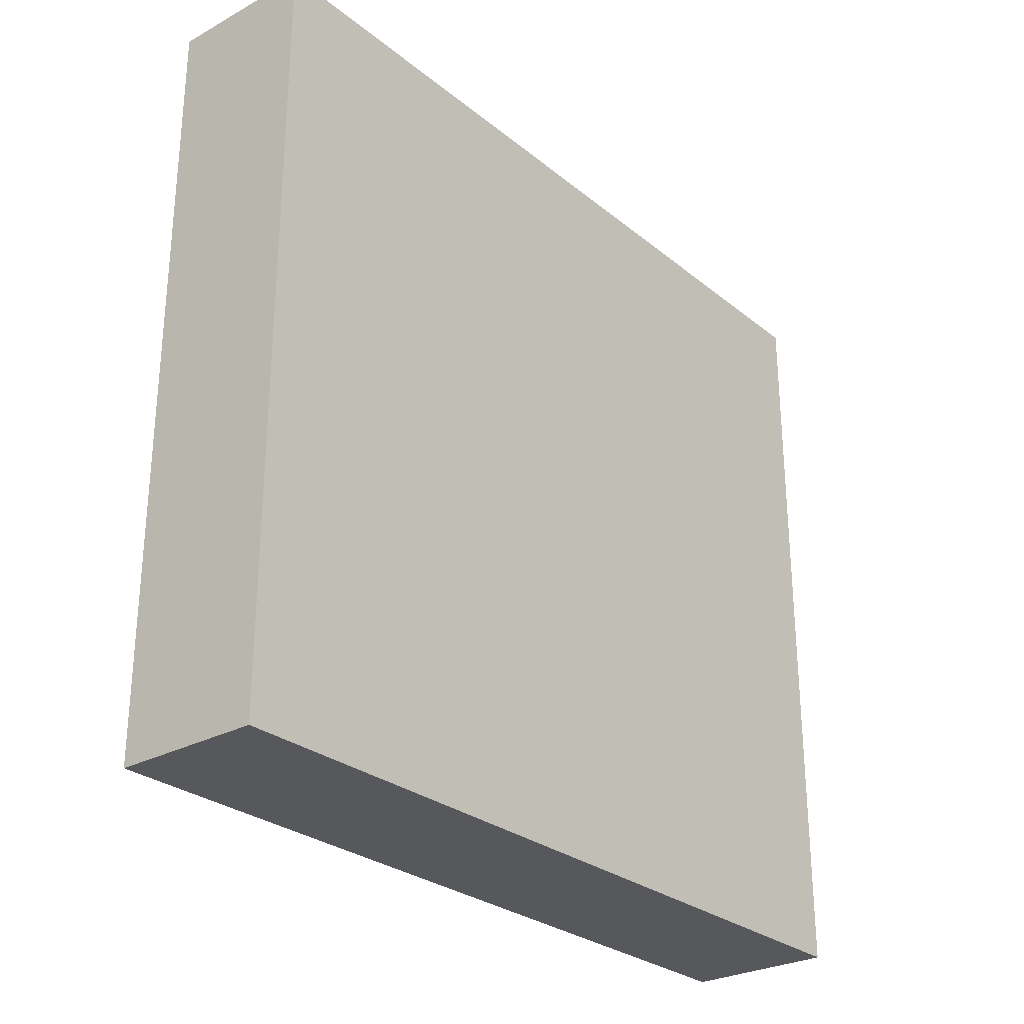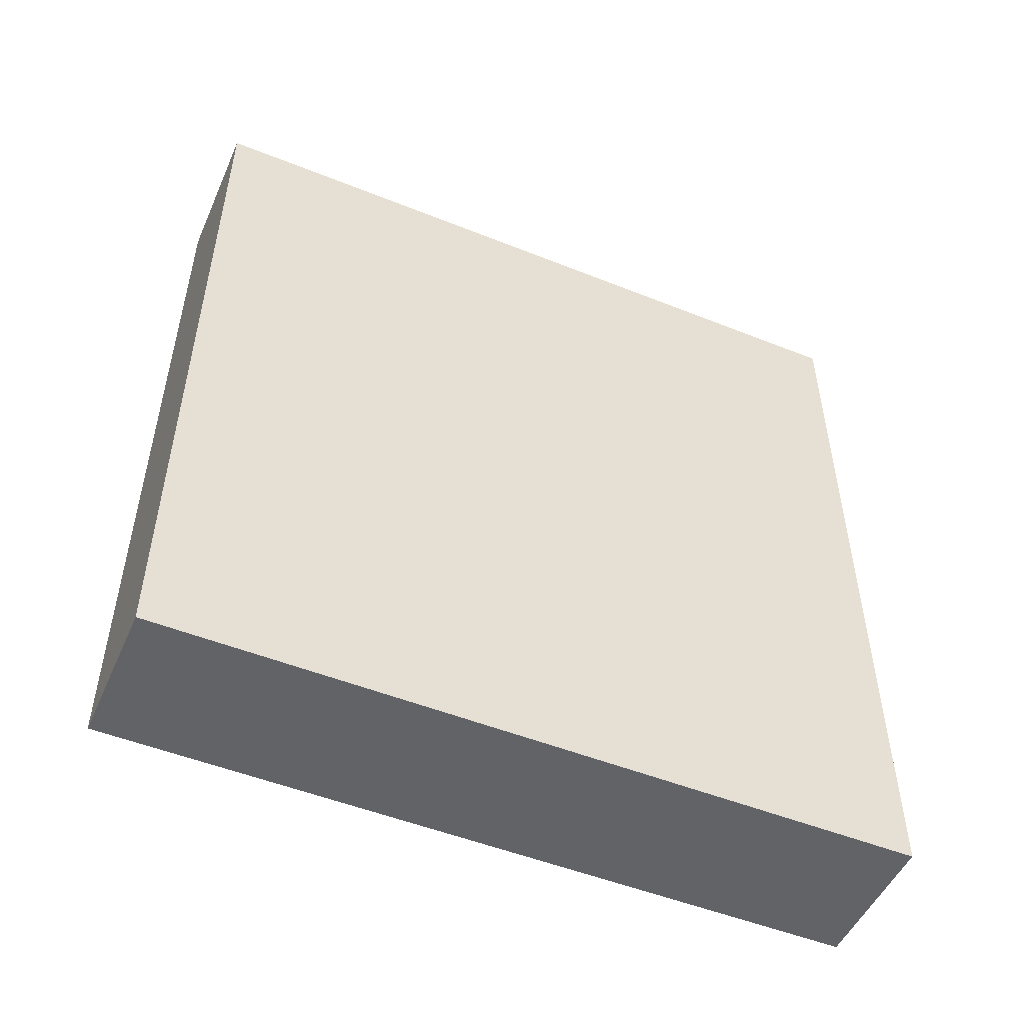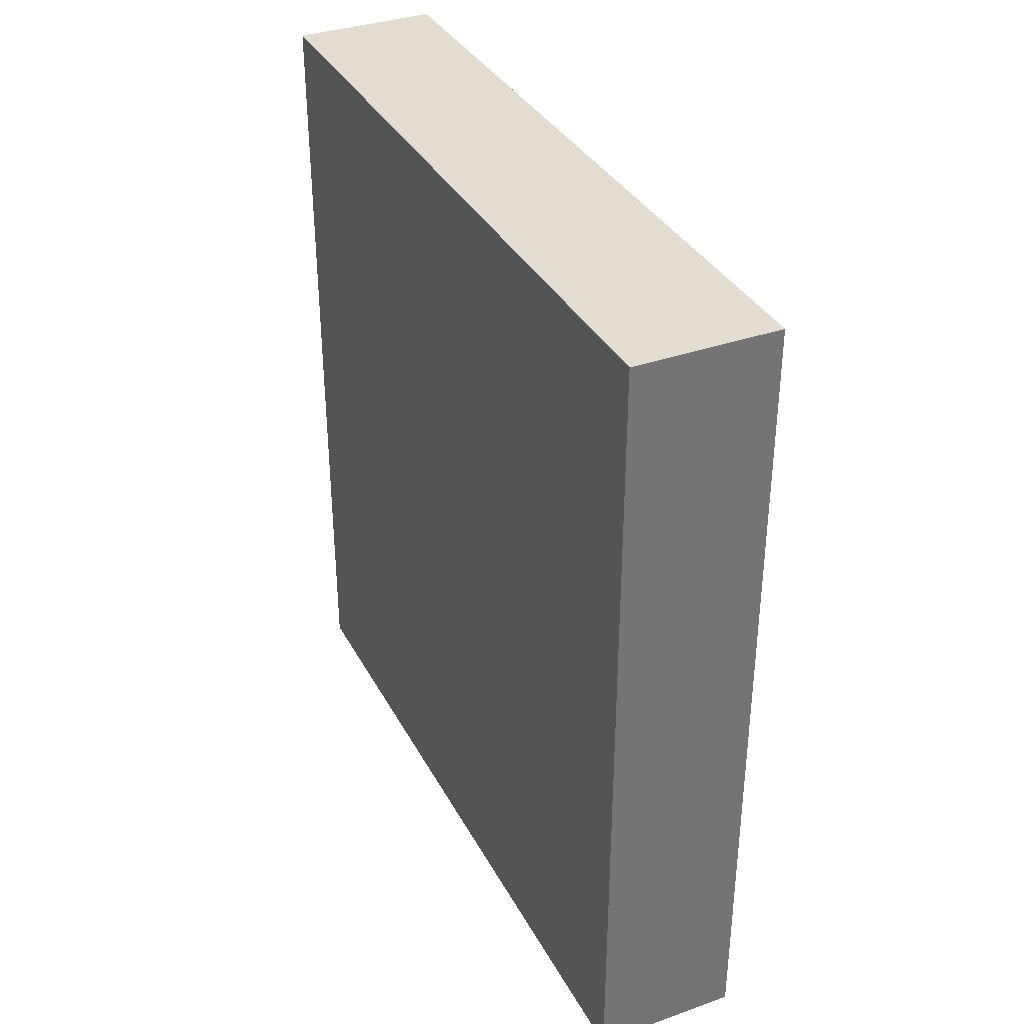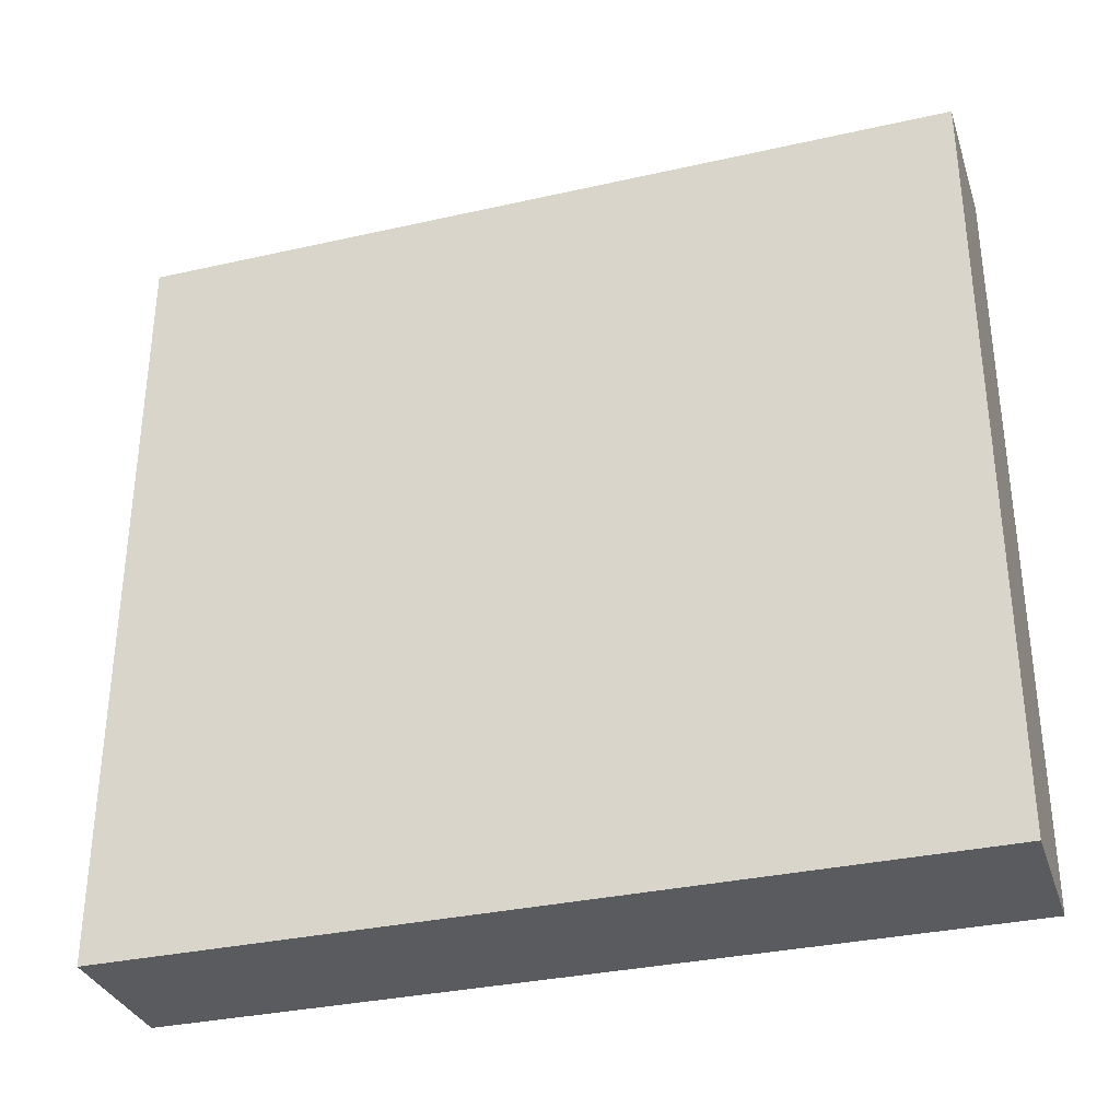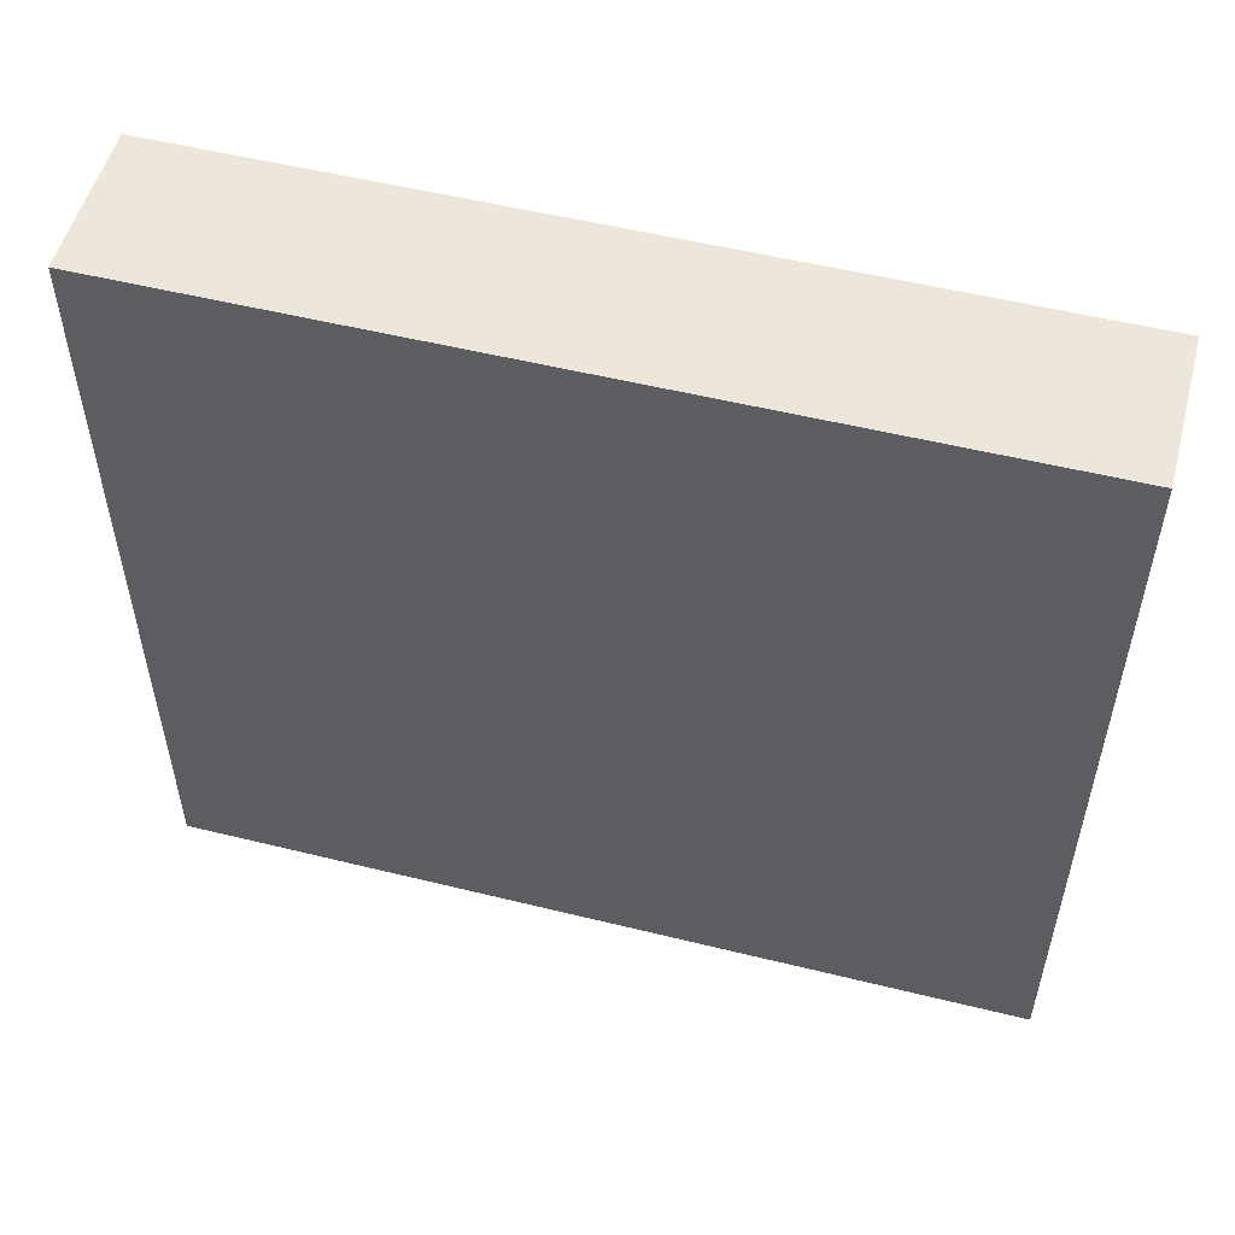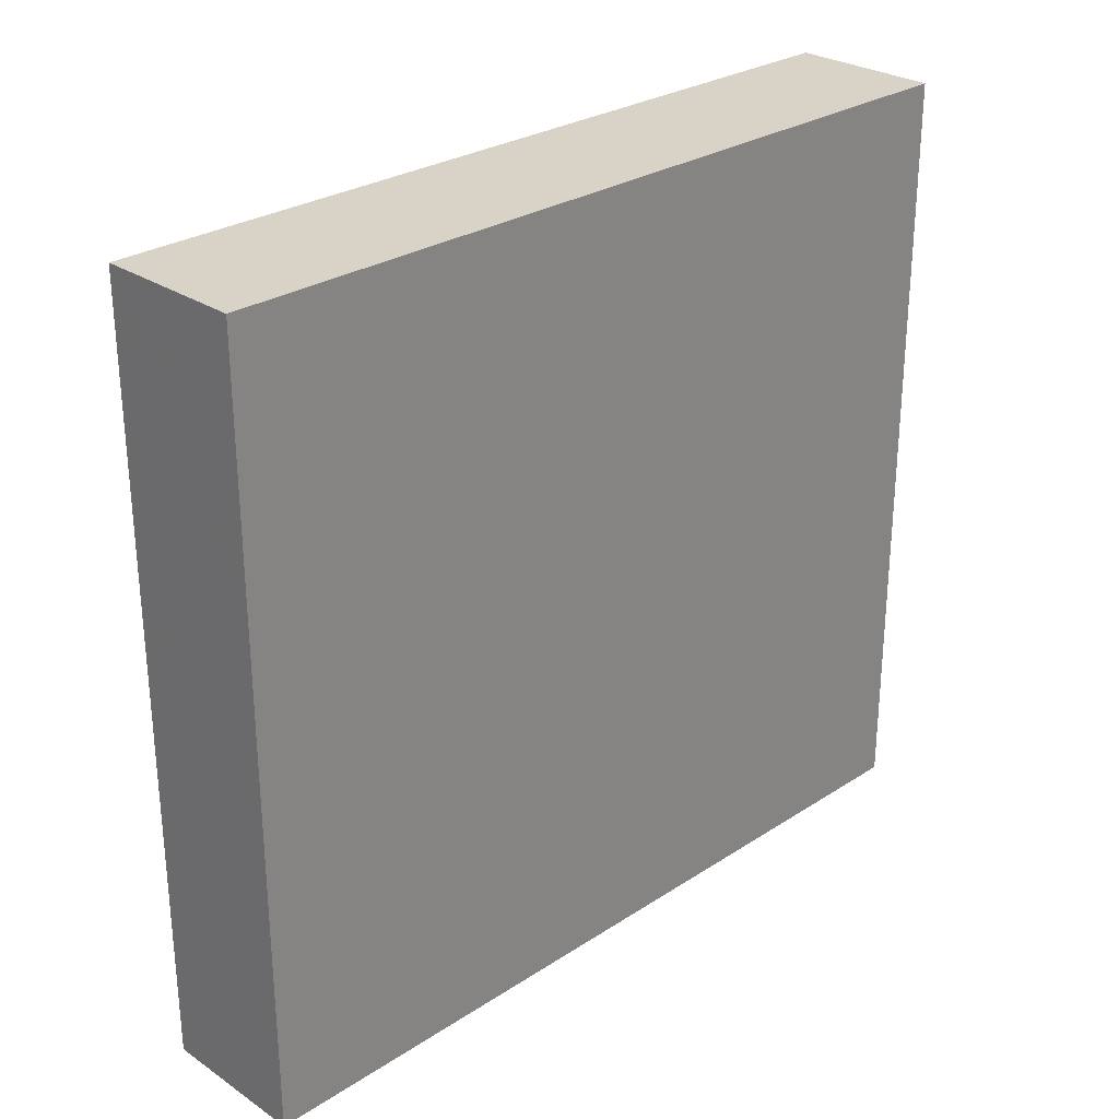
<metadata>
{"format":"obj","ext":"obj","renderer":"f3d","projection":"perspective","resolution":1024,"background":"white","views":[{"elev":-28.0,"azim":-140.4,"up":"+Y"},{"elev":-50.8,"azim":-113.6,"up":"+Z"},{"elev":35.4,"azim":-25.0,"up":"+Z"},{"elev":-32.9,"azim":-72.7,"up":"+Y"},{"elev":53.2,"azim":104.8,"up":"+Y"},{"elev":27.9,"azim":45.4,"up":"+Y"}]}
</metadata>
<code>
v 0.004455 0.002255 0.01159
v 0.004455 1.1e-05 0.01159
v 0.004455 0.002255 0.009169
v 0.004025 0.002255 0.009169
v 0.004025 0.002255 0.01159
v 0.004025 1.1e-05 0.009169
v 0.004455 1.1e-05 0.009169
v 0.004025 1.1e-05 0.01159
f 1 2 3
f 1 3 4
f 5 2 1
f 5 1 4
f 6 4 3
f 6 5 4
f 7 6 3
f 7 3 2
f 8 2 5
f 8 5 6
f 8 7 2
f 8 6 7

</code>
